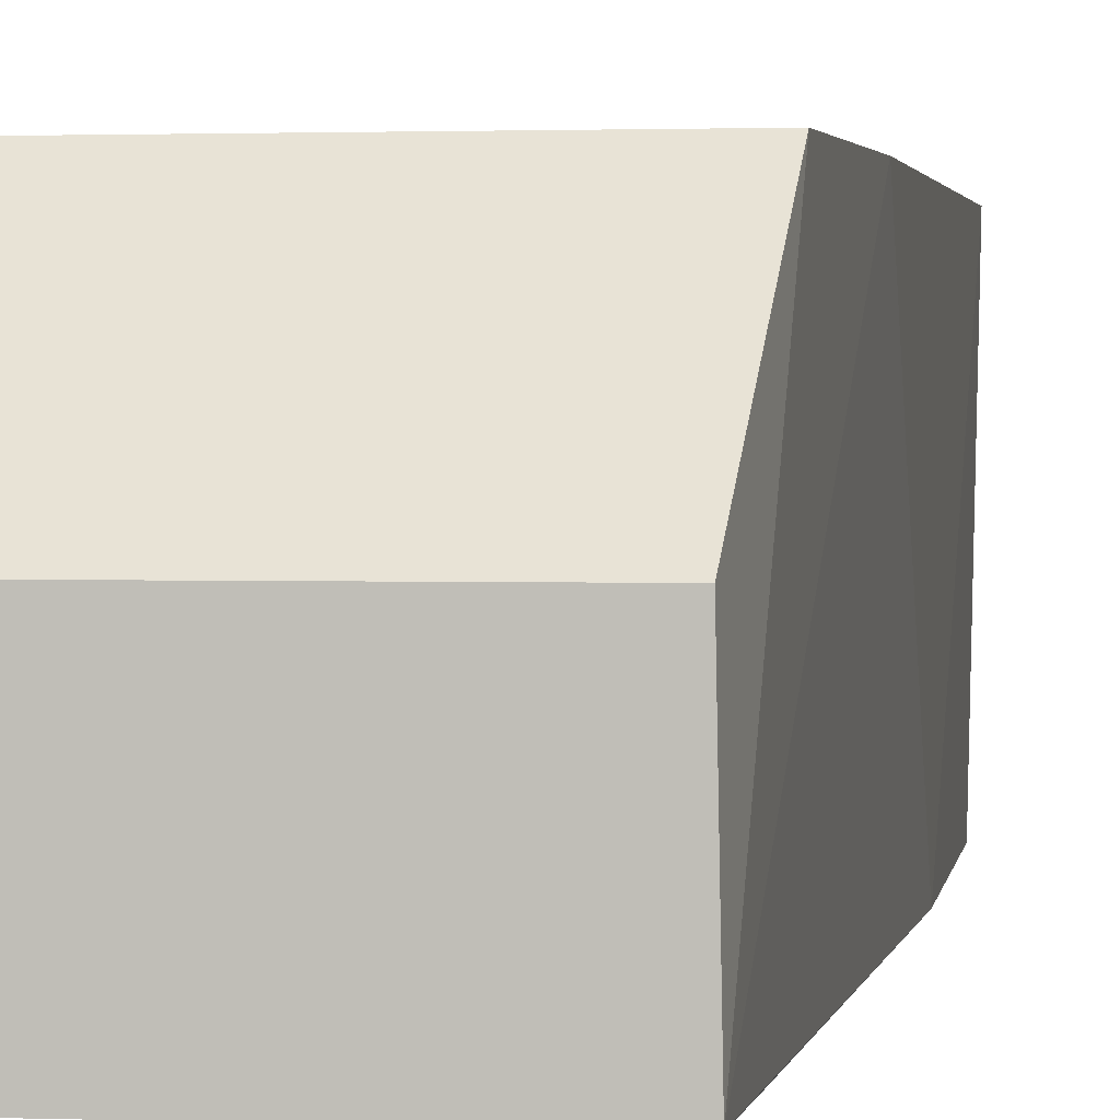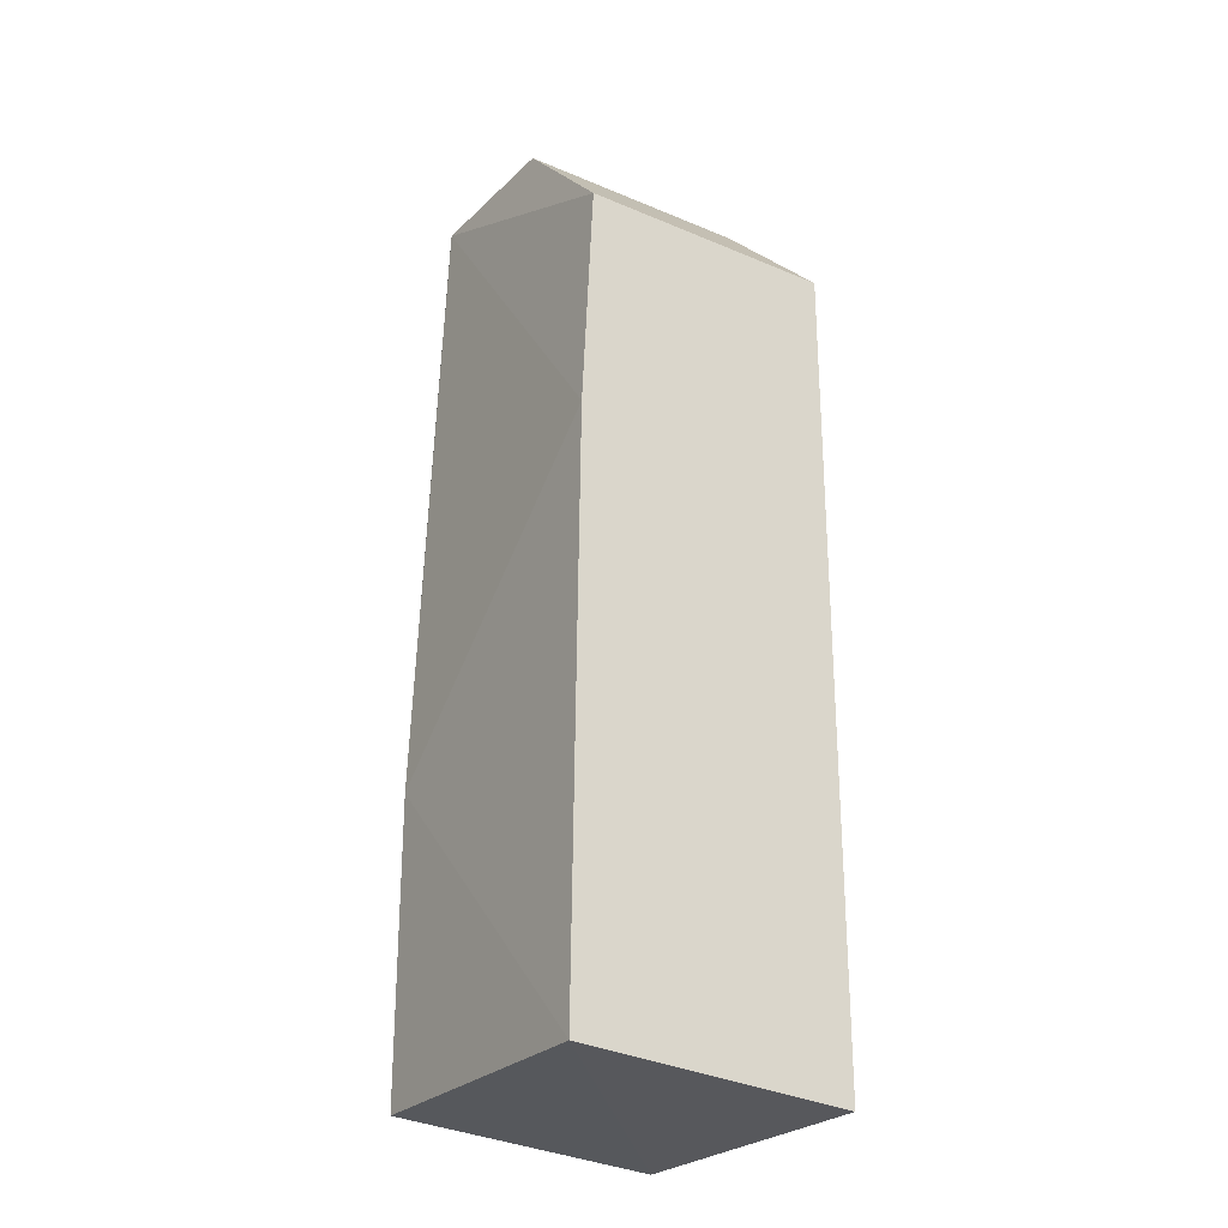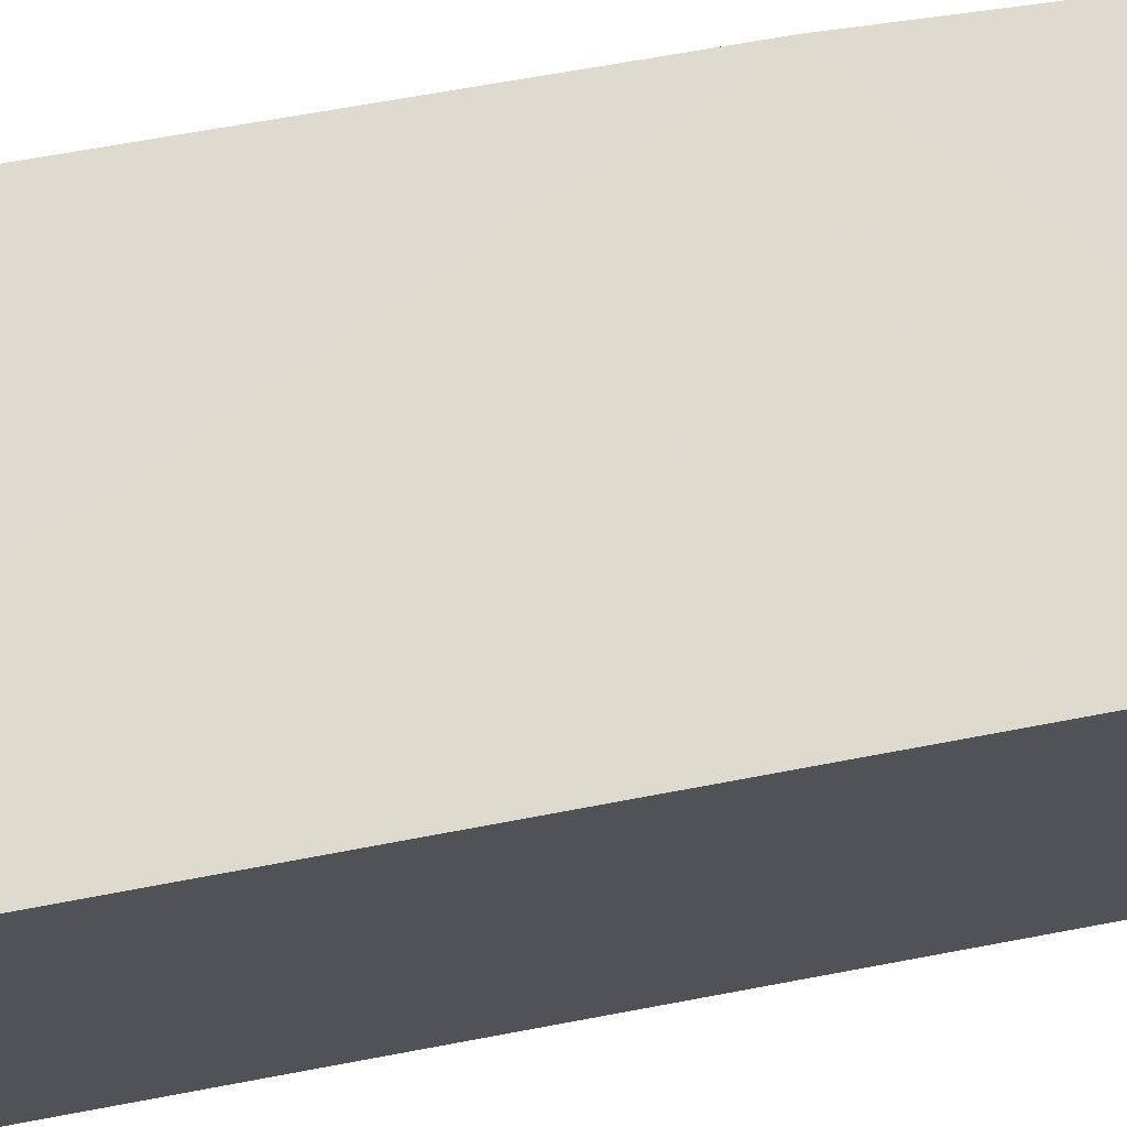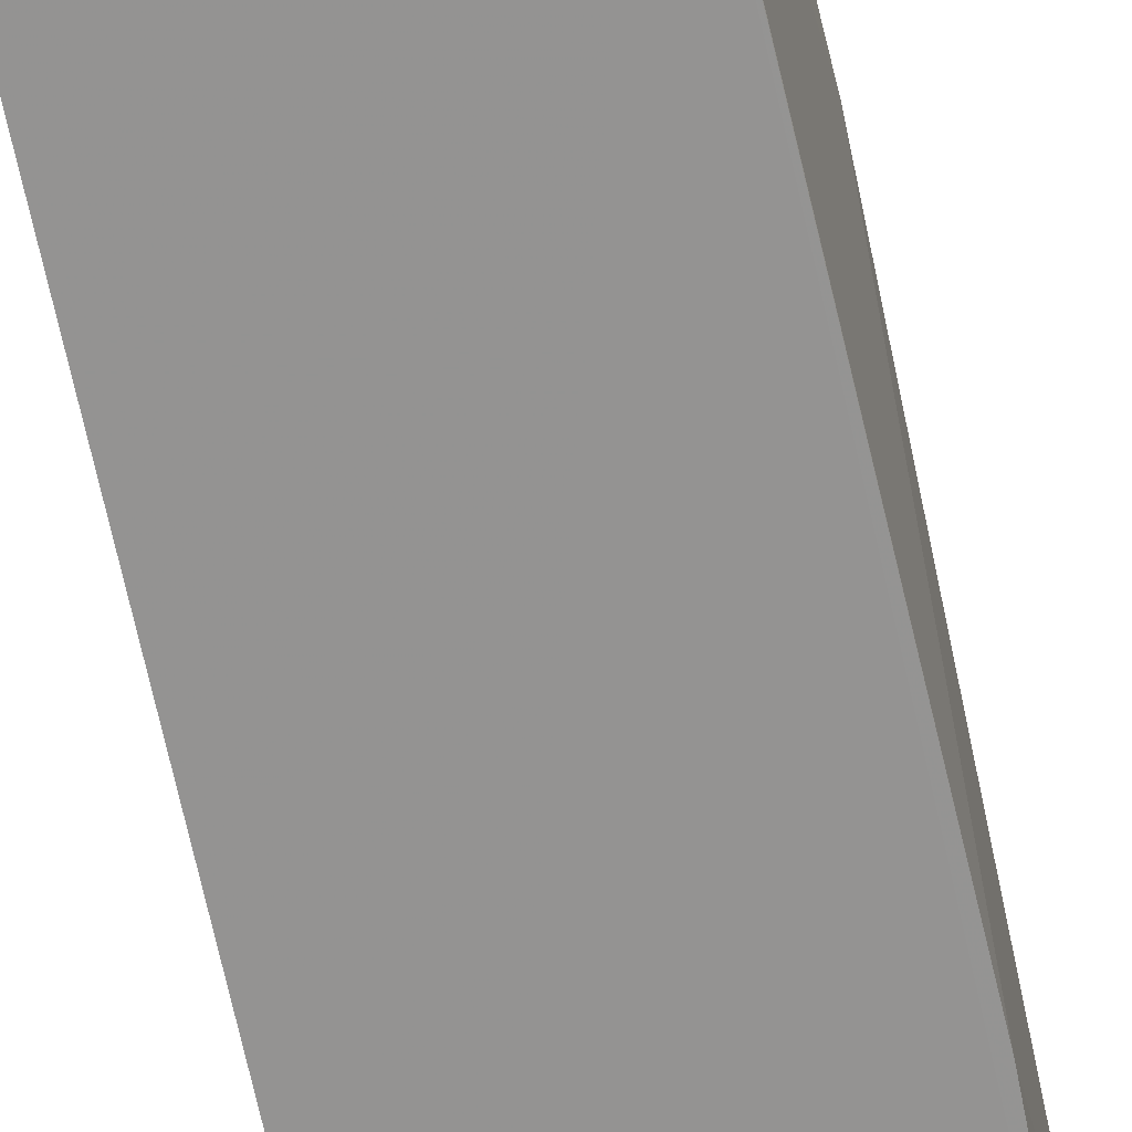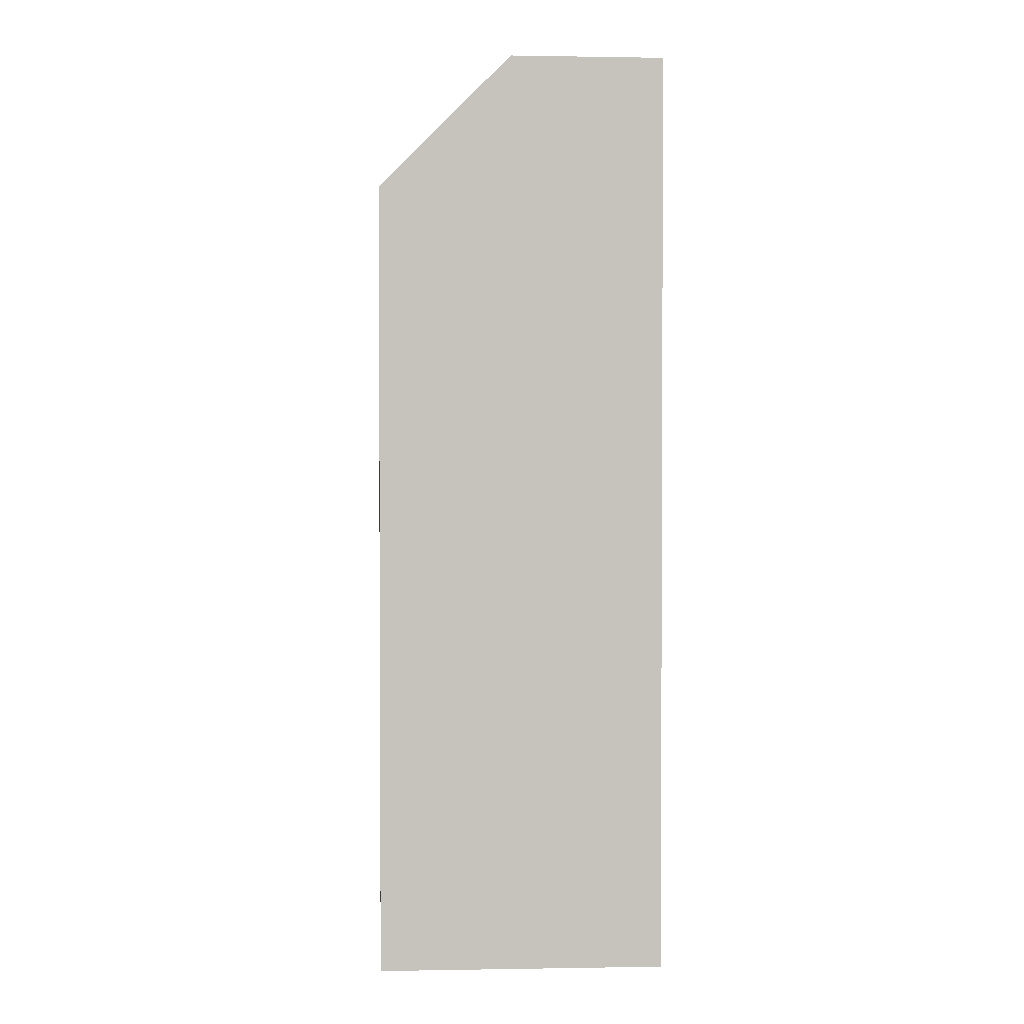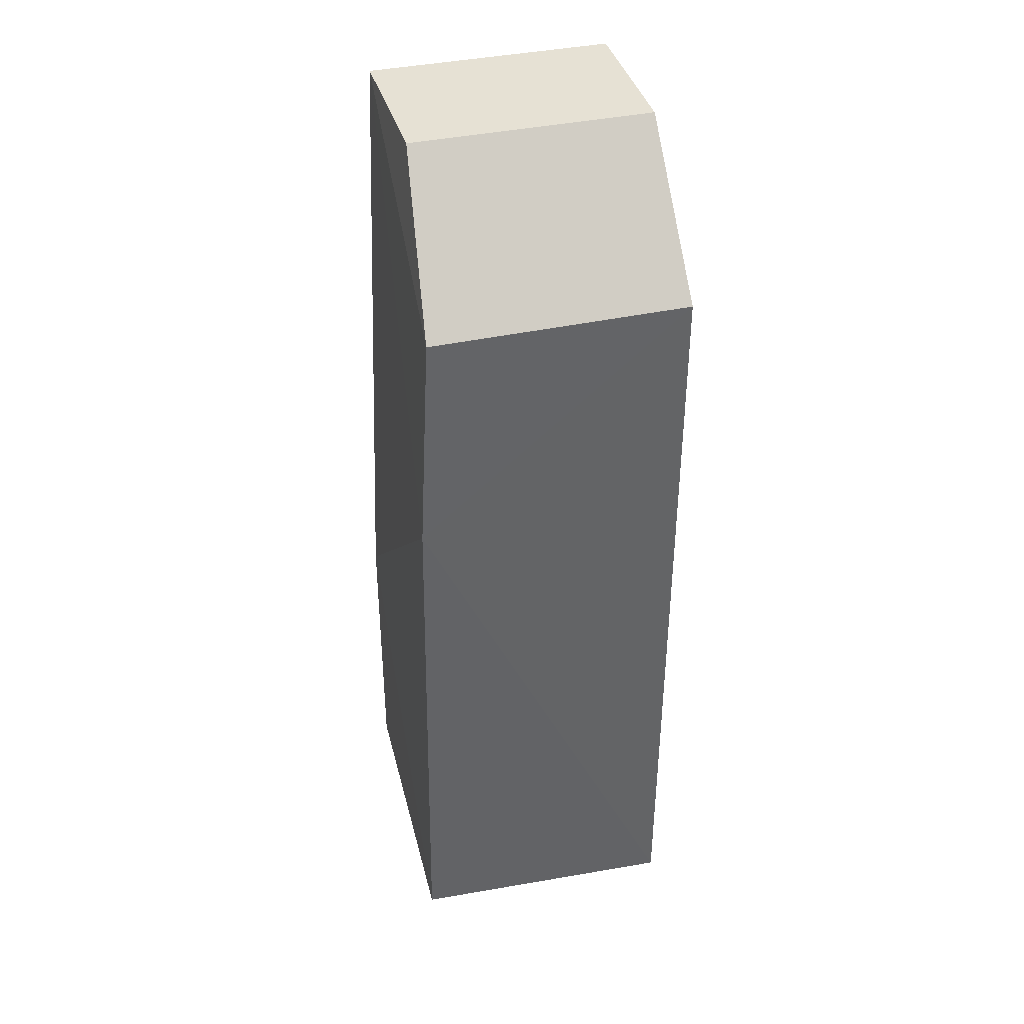
<metadata>
{"format":"obj","ext":"obj","renderer":"f3d","projection":"perspective","resolution":1024,"background":"white","views":[{"elev":2.1,"azim":-172.8,"up":"+Z"},{"elev":-26.1,"azim":-33.6,"up":"+Y"},{"elev":70.8,"azim":79.3,"up":"+Z"},{"elev":-66.8,"azim":-168.6,"up":"+Z"},{"elev":1.8,"azim":86.0,"up":"+Y"},{"elev":39.3,"azim":-14.9,"up":"+Y"}]}
</metadata>
<code>
v -0.009376 -0.06126 0.1346
v -0.009376 0.009792 0.1346
v -0.009375 -0.06117 0.1566
v -0.03012 -0.05981 0.1566
v -0.009376 0.009792 0.1464
v -0.02781 0.009784 0.1346
v -0.009376 -0.0003618 0.1566
v -0.02963 -0.01744 0.1567
v -0.02799 0.004626 0.1345
v -0.02881 -0.000418 0.1567
v -0.02967 -0.0598 0.1346
v -0.02967 -0.03763 0.1346
v -0.0276 0.009777 0.1464
f 1 2 3
f 1 3 4
f 5 2 6
f 5 7 3
f 5 3 2
f 8 4 3
f 8 3 7
f 9 6 2
f 9 2 1
f 10 7 5
f 10 8 7
f 10 6 8
f 11 9 1
f 11 1 4
f 12 8 6
f 12 6 9
f 12 9 11
f 12 11 4
f 12 4 8
f 13 10 5
f 13 5 6
f 13 6 10

</code>
